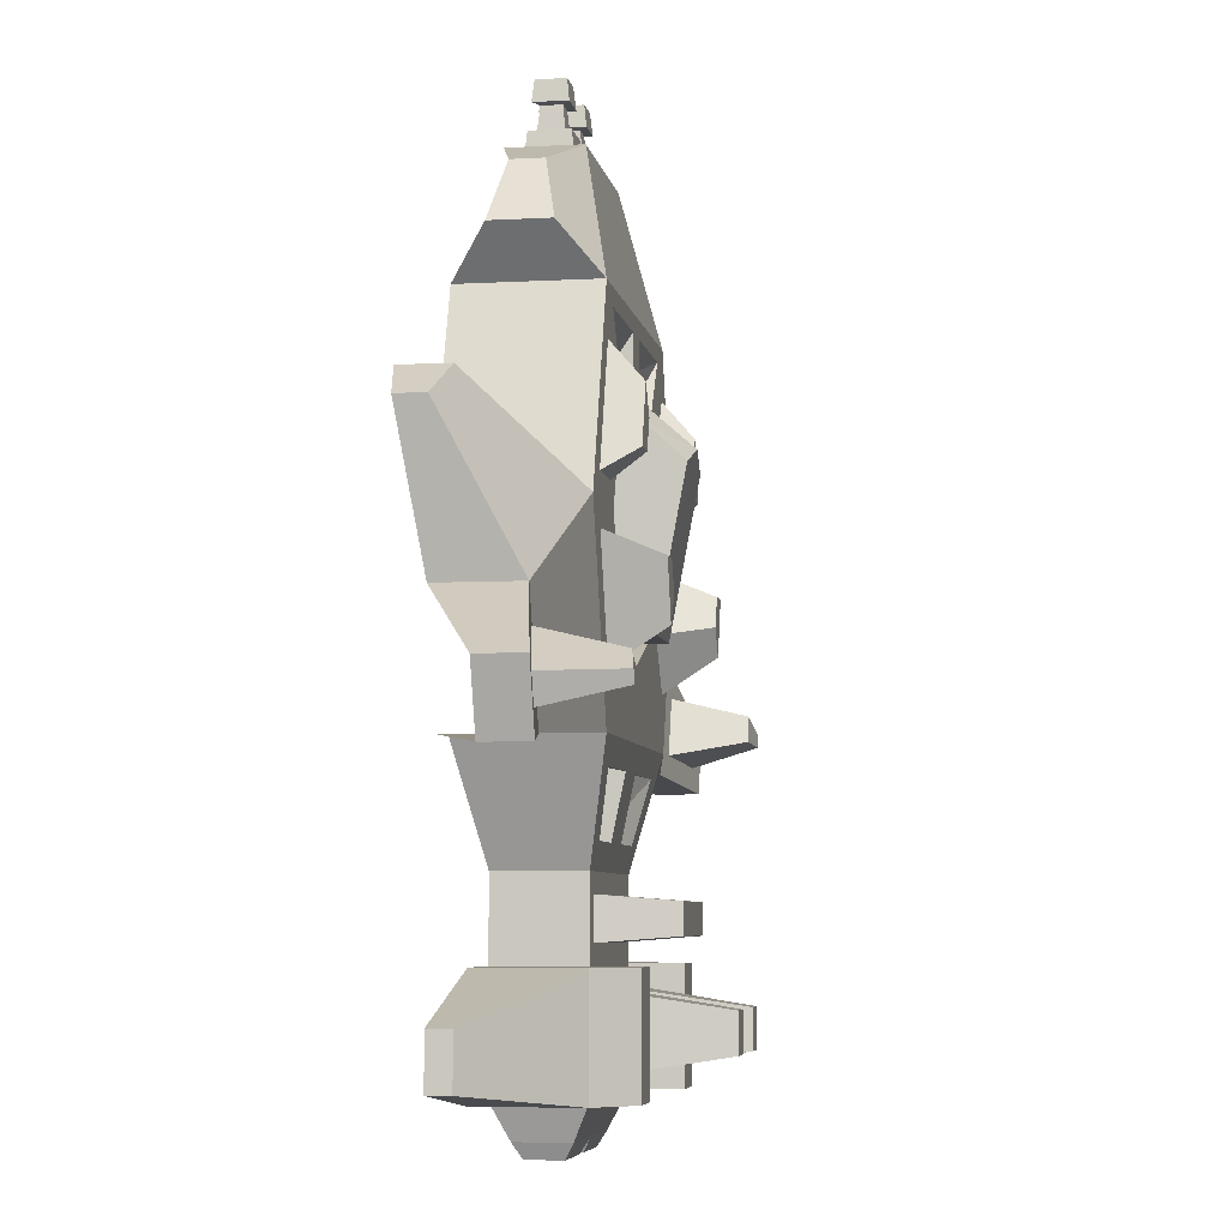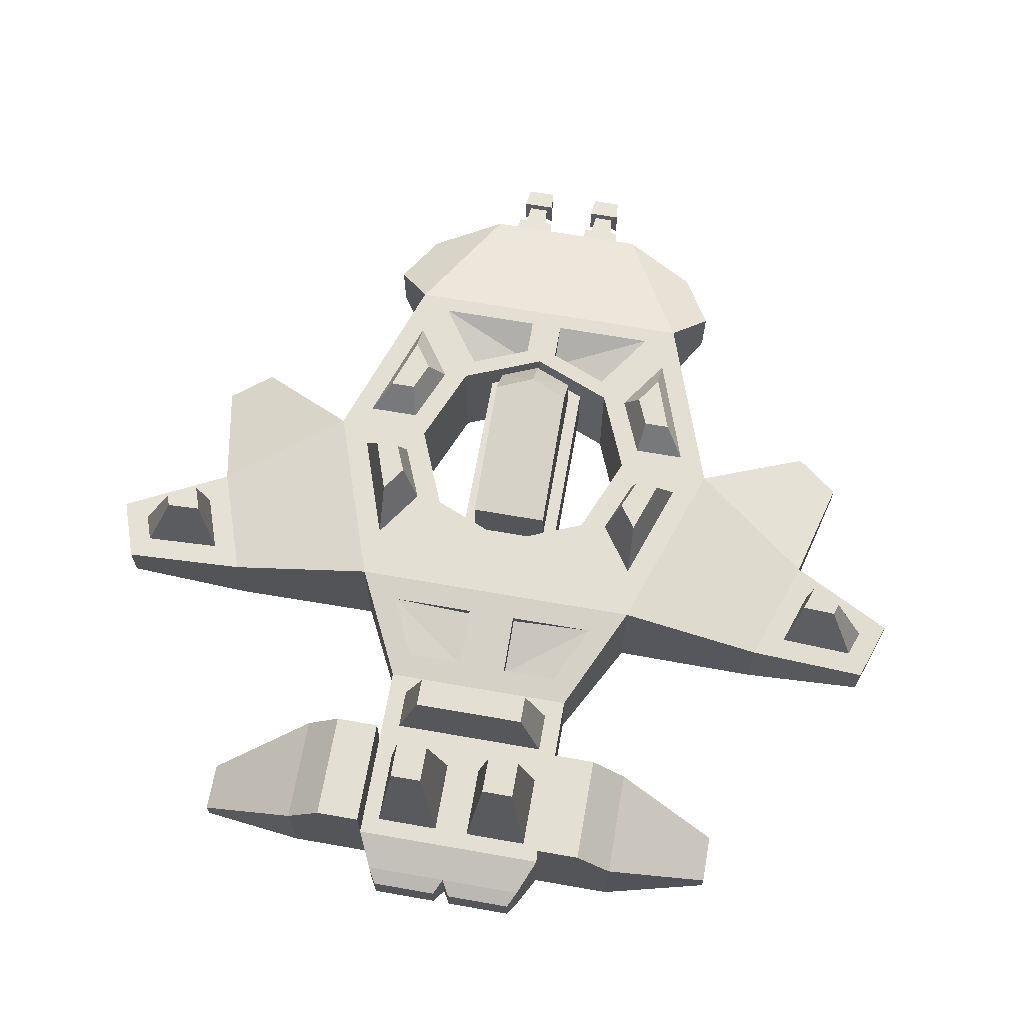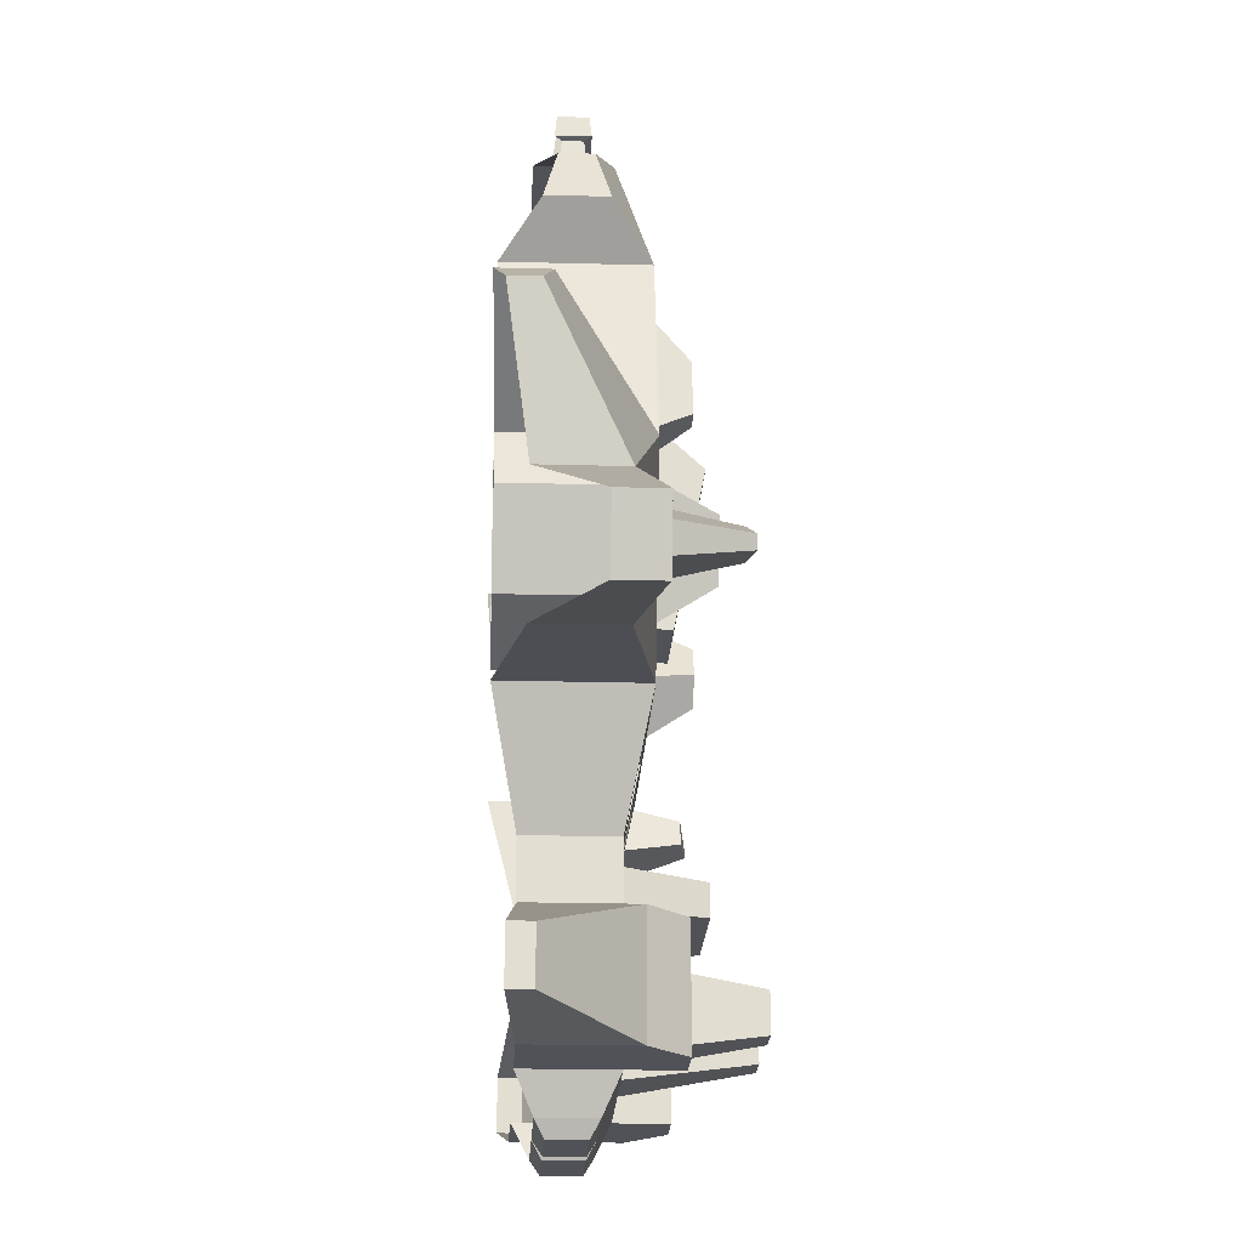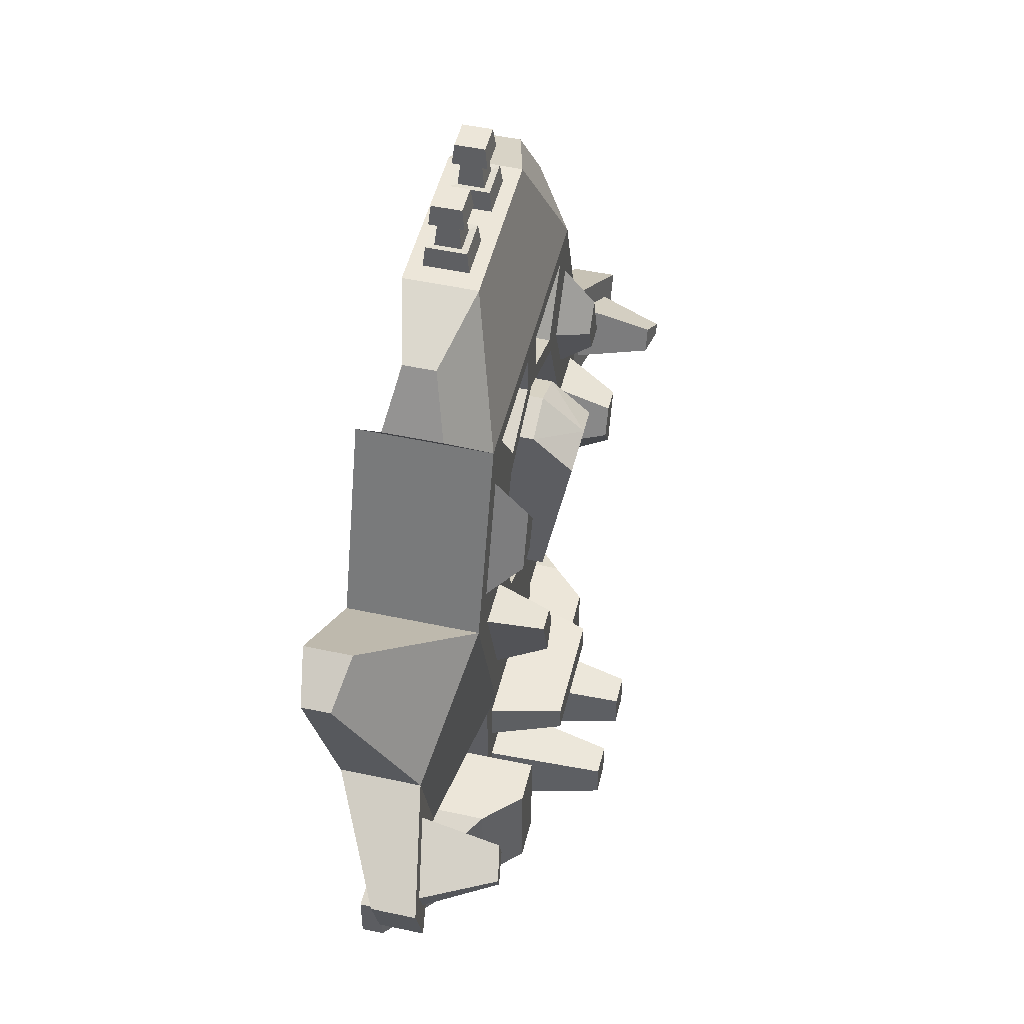
<metadata>
{"format":"obj","ext":"obj","renderer":"f3d","projection":"perspective","resolution":1024,"background":"white","views":[{"elev":-6.1,"azim":99.5,"up":"+Z"},{"elev":66.7,"azim":-170.0,"up":"+Y"},{"elev":-21.4,"azim":87.2,"up":"+Z"},{"elev":49.1,"azim":103.5,"up":"+Z"}]}
</metadata>
<code>
o BossShip
v 0 -0.1499 -0.5482
v 0 0.1499 -0.5482
v 0.2489 -0.1499 -0.4451
v 0.185 0.1499 -0.4406
v 0.5482 -0.3 0
v 0.6161 0.3 0.1017
v 0.2489 -0.1499 0.4451
v 0.185 0.1499 0.4023
v 0 -0.1499 0.5482
v 0 0.1499 0.5482
v -0.2489 -0.1499 0.4451
v -0.185 0.1499 0.4023
v -0.5482 -0.3 0
v -0.6161 0.3 0.1017
v -0.2489 -0.1499 -0.4451
v -0.185 0.1499 -0.4406
v 0.7071 -0.3 -0.8536
v 0.7071 0.3 -0.8536
v 0 0.3 -0.8536
v 1 -0.3 0
v 0.8576 0.3 0.1017
v 0.7071 -0.3 0.8536
v 0.6766 0.3 0.6292
v 0 0.3 0.8536
v -0.7071 -0.3 0.8536
v -0.6766 0.3 0.6292
v -1 -0.3 0
v -0.8576 0.3 0.1017
v -0.7071 -0.3 -0.8536
v -0.7071 0.3 -0.8536
v 0 -0.3 -0.5482
v 0.3876 -0.3 -0.3876
v 0.3876 0.3 -0.3876
v 0 0.3 -0.5482
v 0.3876 -0.3 0.3876
v 0 -0.3 0.5482
v 0 0.3 0.5482
v 0.5027 0.3 0.3756
v -0.3876 -0.3 0.3876
v -0.5027 0.3 0.3756
v -0.3876 -0.3 -0.3876
v -0.3876 0.3 -0.3876
v 0.3856 0.1636 1.462
v 0.3856 -0.1636 1.462
v 0 -0.1636 1.462
v 0 0.1636 1.462
v -0.3856 -0.1636 1.462
v -0.3856 0.1636 1.462
v 0.8763 0.1321 1.053
v 0.8763 -0.1321 1.053
v -0.8763 0.1321 1.053
v -0.7347 0.07204 1.321
v -0.8763 -0.1321 1.053
v 0.7347 0.07204 1.321
v 0.7347 -0.07204 1.321
v -0.7347 -0.07204 1.321
v 0.2931 -0.09935 1.462
v 0.2931 0.09935 1.462
v 0.09249 0.09935 1.462
v 0.09249 -0.09935 1.462
v -0.09249 -0.09935 1.462
v -0.09249 0.09935 1.462
v -0.2931 0.09935 1.462
v -0.2931 -0.09935 1.462
v 0.2594 0.066 1.768
v 0.2594 -0.066 1.768
v 0.1262 -0.066 1.768
v 0.1262 0.066 1.768
v -0.1262 0.066 1.768
v -0.1262 -0.066 1.768
v -0.2594 -0.066 1.768
v -0.2594 0.066 1.768
v 0.1028 -0.0891 1.556
v 0.1158 -0.07624 1.674
v 0.1028 0.0891 1.556
v 0.1158 0.07624 1.674
v 0.2697 -0.07624 1.674
v 0.2827 -0.0891 1.556
v 0.2827 0.0891 1.556
v 0.2697 0.07624 1.674
v -0.2697 0.07624 1.674
v -0.2827 0.0891 1.556
v -0.1028 0.0891 1.556
v -0.1158 0.07624 1.674
v -0.1028 -0.0891 1.556
v -0.1158 -0.07624 1.674
v -0.2697 -0.07624 1.674
v -0.2827 -0.0891 1.556
v 0.2519 0.05825 1.549
v 0.2389 0.04537 1.667
v 0.2389 -0.04537 1.667
v 0.2519 -0.05825 1.549
v 0.1337 0.05825 1.549
v 0.1467 0.04537 1.667
v 0.1337 -0.05825 1.549
v 0.1467 -0.04537 1.667
v -0.1337 -0.05825 1.549
v -0.1467 -0.04537 1.667
v -0.2389 -0.04537 1.667
v -0.2519 -0.05825 1.549
v -0.2389 0.04537 1.667
v -0.2519 0.05825 1.549
v -0.1337 0.05825 1.549
v -0.1467 0.04537 1.667
v 1.404 0.18 -0.902
v 1.404 -0.18 -0.902
v 1.58 -0.18 -0.3898
v 1.58 0.18 -0.3898
v -1.58 0.18 -0.3898
v -1.58 -0.18 -0.3898
v -1.404 -0.18 -0.902
v -1.404 0.18 -0.902
v 1.962 0.276 -0.9652
v 1.962 0.07718 -0.9652
v 2.059 0.07718 -0.6824
v 2.059 0.276 -0.6824
v -2.059 0.276 -0.6824
v -2.059 0.07718 -0.6824
v -1.962 0.07718 -0.9652
v -1.962 0.276 -0.9652
v -1.637 0.1985 -0.5499
v -1.547 0.1985 -0.8104
v -1.89 0.2575 -0.8492
v -1.931 0.2575 -0.7298
v 1.547 0.1985 -0.8104
v 1.637 0.1985 -0.5499
v 1.931 0.2575 -0.7298
v 1.89 0.2575 -0.8492
v -1.605 0.5474 -0.7495
v -1.645 0.5474 -0.6337
v -1.776 0.5736 -0.7137
v -1.758 0.5736 -0.7668
v 1.645 0.5474 -0.6337
v 1.605 0.5474 -0.7495
v 1.758 0.5736 -0.7668
v 1.776 0.5736 -0.7137
v 0.5129 0.3 -0.3745
v 0.6222 0.3 -0.1108
v 0.8449 0.3 -0.1108
v 0.6739 0.3 -0.6092
v -0.6222 0.3 -0.1108
v -0.5129 0.3 -0.3745
v -0.6739 0.3 -0.6092
v -0.8449 0.3 -0.1108
v 0.6427 0.5367 -0.2055
v 0.5878 0.5367 -0.3381
v 0.6687 0.5367 -0.4561
v 0.7547 0.5367 -0.2055
v -0.5878 0.5367 -0.3381
v -0.6427 0.5367 -0.2055
v -0.7547 0.5367 -0.2055
v -0.6687 0.5367 -0.4561
v 0.3591 0.3 0.4835
v 0.07772 0.3 0.6001
v 0.07772 0.3 0.7758
v 0.5596 0.3 0.7758
v -0.07772 0.3 0.6001
v -0.3591 0.3 0.4835
v -0.5596 0.3 0.7758
v -0.07772 0.3 0.7758
v 0.07772 0.1809 0.6001
v 0.3591 0.1809 0.4835
v -0.3591 0.1809 0.4835
v -0.07772 0.1809 0.6001
v 0.2489 0.1499 0.4451
v 0.2489 0.1499 -0.4451
v 0 0.1499 0.4789
v -0.2489 0.1499 0.4451
v -0.2489 0.1499 -0.4451
v 0.185 0.402 -0.4407
v -0.185 0.402 -0.4407
v 0 0.5446 0.3101
v 0 0.3526 0.4789
v 0.185 0.5307 0.237
v 0.185 0.3526 0.4023
v -0.185 0.3526 0.4023
v -0.185 0.5307 0.237
v 0.7071 0.3 0.8536
v 1 0.3 0
v -1 0.3 0
v -0.7071 0.3 0.8536
v 0.3876 0.3 0.3876
v 0.5482 0.3 0
v -0.5482 0.3 0
v -0.3876 0.3 0.3876
v 0.6699 0.4429 0.4648
v 0.7599 0.4429 0.2024
v -0.7599 0.4429 0.2024
v -0.6699 0.4429 0.4648
v 0.5834 0.4429 0.3386
v 0.6398 0.4429 0.2024
v -0.6398 0.4429 0.2024
v -0.5834 0.4429 0.3386
v 0.4576 -0.1942 -1.359
v 0.3707 0.1942 -1.446
v -0.3707 0.1942 -1.446
v -0.4576 -0.1942 -1.359
v 0.4576 -0.1942 -1.717
v 0.3707 0.1942 -1.63
v -0.3707 0.1942 -1.63
v -0.4576 -0.1942 -1.717
v 0 -0.1204 -2.376
v 0.3838 -0.1204 -2.376
v 0.3838 0.1204 -2.376
v 0 0.1204 -2.376
v -0.3838 0.1204 -2.376
v -0.3838 -0.1204 -2.376
v 0.8273 -0.1942 -1.717
v 0.8273 -0.1942 -2.219
v -0.8273 -0.1942 -1.717
v -0.8273 -0.1942 -2.219
v 0.4576 0.4224 -2.219
v 0.4576 0.4224 -1.717
v -0.4576 0.4224 -2.219
v -0.4576 0.4224 -1.717
v 1.323 -0.2385 -1.921
v 1.323 -0.2385 -2.152
v 1.323 -0.136 -1.921
v -1.323 -0.136 -1.852
v -1.323 -0.2385 -1.852
v 1.323 -0.136 -2.152
v -1.323 -0.136 -2.083
v -1.323 -0.2385 -2.083
v 0.6619 0.4224 -2.219
v 0.8273 0.257 -2.219
v 0.8273 0.257 -1.717
v 0.6619 0.4224 -1.717
v -0.8273 0.257 -2.219
v -0.6619 0.4224 -2.219
v -0.6619 0.4224 -1.717
v -0.8273 0.257 -1.717
v 0.08129 0.1942 -1.798
v 0.3763 0.1942 -1.798
v 0.3763 0.1942 -2.137
v 0.08129 0.1942 -2.137
v -0.3763 0.1942 -1.798
v -0.08129 0.1942 -1.798
v -0.08129 0.1942 -2.137
v -0.3763 0.1942 -2.137
v 0.303 0.7352 -1.883
v 0.1546 0.7352 -1.883
v 0.1546 0.7352 -2.053
v 0.303 0.7352 -2.053
v -0.1546 0.7352 -1.883
v -0.303 0.7352 -1.883
v -0.303 0.7352 -2.053
v -0.1546 0.7352 -2.053
v 0.4576 -0.1942 -2.219
v 0.4576 0.1942 -2.219
v 0 0.1942 -2.219
v -0.4576 0.1942 -2.219
v -0.4576 -0.1942 -2.219
v 0.4576 0.1942 -1.359
v 0 0.1942 -1.359
v -0.4576 0.1942 -1.359
v -0.4576 0.1942 -1.717
v 0.4576 0.1942 -1.717
v 0 0.1942 -1.717
v 0.2677 0.524 -1.471
v -0.2677 0.524 -1.471
v -0.2677 0.524 -1.604
v 0.2677 0.524 -1.604
v -0.5211 0.2761 -0.9677
v -0.1167 0.2761 -0.9677
v -0.1167 0.2181 -1.245
v -0.3844 0.2181 -1.245
v 0.1167 0.2761 -0.9677
v 0.5211 0.2761 -0.9677
v 0.3844 0.2181 -1.245
v 0.1167 0.2181 -1.245
v -0.1167 0.1772 -0.947
v -0.1167 0.1192 -1.224
v 0.1167 0.1772 -0.947
v 0.1167 0.1192 -1.224
v 1.529 -0.09971 0.3869
v 1.529 -0.3157 0.3869
v -1.529 -0.09971 0.3869
v -1.529 -0.3157 0.3869
v 1.738 -0.1429 0.2465
v 1.738 -0.2725 0.2465
v -1.738 -0.1429 0.2465
v -1.738 -0.2725 0.2465
v 0.03919 -0.08117 -2.445
v 0.03919 0.08117 -2.445
v 0.3446 0.08117 -2.445
v 0.3446 -0.08117 -2.445
v -0.3446 -0.08117 -2.445
v -0.3446 0.08117 -2.445
v -0.03919 0.08117 -2.445
v -0.03919 -0.08117 -2.445
f 269 270 274
f 180 112 109
f 179 22 20
f 24 48 46
f 181 27 25
f 184 39 13
f 17 253 18
f 42 13 41
f 33 19 34
f 137 147 140
f 38 191 6
f 154 155 161
f 158 164 157
f 6 187 21
f 139 147 148
f 42 19 30
f 15 168 169
f 182 5 35
f 183 32 5
f 171 177 172
f 16 4 2
f 3 31 32
f 166 34 2
f 7 36 9
f 165 37 182
f 11 36 39
f 168 37 10
f 15 31 1
f 169 34 42
f 169 41 15
f 11 185 168
f 165 35 7
f 3 33 166
f 166 7 3
f 59 79 58
f 24 43 178
f 53 52 51
f 49 55 50
f 181 52 48
f 48 56 47
f 178 54 49
f 25 51 181
f 44 54 43
f 178 50 22
f 43 57 44
f 46 58 43
f 45 59 46
f 44 60 45
f 46 61 45
f 48 62 46
f 47 63 48
f 45 64 47
f 65 67 66
f 69 71 70
f 64 82 63
f 77 65 66
f 63 83 62
f 58 78 57
f 87 72 81
f 76 65 80
f 60 75 59
f 62 85 61
f 86 69 70
f 81 69 84
f 83 97 85
f 75 89 79
f 86 104 84
f 80 94 76
f 78 95 73
f 88 102 82
f 79 92 78
f 74 68 76
f 91 89 90
f 90 93 94
f 94 95 96
f 101 100 99
f 98 103 104
f 104 102 101
f 84 101 81
f 85 100 88
f 74 94 96
f 82 103 83
f 77 90 80
f 87 101 99
f 73 93 75
f 109 118 110
f 124 130 131
f 110 281 109
f 179 105 18
f 18 106 17
f 29 112 30
f 20 275 179
f 113 115 114
f 117 119 118
f 123 131 132
f 105 114 106
f 112 119 120
f 108 115 116
f 112 121 109
f 120 122 112
f 117 123 120
f 117 121 124
f 108 125 105
f 116 126 108
f 116 128 127
f 113 125 128
f 129 131 130
f 134 136 135
f 127 133 126
f 125 133 134
f 123 129 122
f 128 136 127
f 122 130 121
f 128 134 135
f 33 138 137
f 183 139 138
f 179 140 139
f 33 140 18
f 42 141 184
f 42 143 142
f 180 143 30
f 184 144 180
f 146 148 147
f 149 151 150
f 142 152 149
f 142 150 141
f 138 148 145
f 144 152 143
f 137 145 146
f 141 151 144
f 37 153 182
f 37 155 154
f 24 156 155
f 182 156 178
f 37 158 157
f 185 159 158
f 24 159 181
f 37 160 24
f 161 155 156
f 164 163 159
f 154 162 153
f 160 157 164
f 156 153 162
f 158 159 163
f 8 166 4
f 4 166 2
f 8 10 165
f 12 10 167
f 16 2 169
f 12 169 168
f 4 170 174
f 167 176 12
f 12 176 177
f 8 173 167
f 16 170 4
f 175 172 173
f 176 172 177
f 170 171 172
f 23 179 21
f 26 180 181
f 6 182 38
f 14 185 184
f 21 183 6
f 23 182 178
f 26 185 40
f 28 184 180
f 190 187 191
f 193 188 189
f 21 186 23
f 14 188 192
f 38 186 190
f 40 192 193
f 28 189 188
f 40 189 26
f 255 201 197
f 265 271 264
f 30 197 29
f 239 247 238
f 256 230 231
f 194 257 253
f 200 262 199
f 199 259 195
f 284 286 283
f 288 290 287
f 234 240 233
f 257 208 226
f 231 222 219
f 208 218 226
f 257 227 213
f 256 210 201
f 249 209 248
f 251 211 228
f 251 229 214
f 249 224 225
f 251 215 256
f 257 212 249
f 214 230 215
f 213 224 212
f 216 221 218
f 219 223 220
f 211 222 228
f 210 219 220
f 226 221 225
f 209 221 217
f 227 225 224
f 231 229 228
f 257 232 258
f 249 233 257
f 250 234 249
f 258 235 250
f 258 236 256
f 250 237 258
f 251 238 250
f 256 239 251
f 240 242 241
f 244 246 245
f 233 241 232
f 236 246 239
f 235 243 234
f 232 242 235
f 238 244 237
f 237 245 236
f 204 250 249
f 204 248 203
f 207 251 206
f 206 250 205
f 195 196 254
f 200 255 196
f 196 255 254
f 199 257 258
f 200 258 256
f 195 257 199
f 259 261 260
f 174 170 172
f 196 261 200
f 200 199 258
f 253 195 254
f 195 260 196
f 19 263 30
f 254 264 19
f 255 265 254
f 255 263 266
f 19 268 267
f 253 268 18
f 253 270 269
f 19 270 254
f 263 271 272
f 268 269 274
f 263 264 271
f 270 273 274
f 265 266 272
f 267 268 273
f 277 282 278
f 276 279 275
f 108 275 279
f 109 277 180
f 27 277 278
f 107 279 280
f 205 283 202
f 204 284 205
f 204 286 285
f 202 286 203
f 206 287 207
f 205 288 206
f 202 289 205
f 202 287 290
f 273 268 274
f 266 263 272
f 160 164 159
f 162 161 156
f 180 30 112
f 179 178 22
f 24 181 48
f 181 180 27
f 184 185 39
f 17 194 253
f 42 184 13
f 33 18 19
f 137 146 147
f 38 190 191
f 158 163 164
f 6 191 187
f 139 140 147
f 42 34 19
f 15 11 168
f 182 183 5
f 183 33 32
f 3 1 31
f 166 33 34
f 7 35 36
f 165 10 37
f 11 9 36
f 168 185 37
f 15 41 31
f 169 2 34
f 169 42 41
f 11 39 185
f 165 182 35
f 3 32 33
f 166 165 7
f 59 75 79
f 24 46 43
f 53 56 52
f 49 54 55
f 181 51 52
f 48 52 56
f 178 43 54
f 25 53 51
f 44 55 54
f 178 49 50
f 43 58 57
f 46 59 58
f 45 60 59
f 44 57 60
f 46 62 61
f 48 63 62
f 47 64 63
f 45 61 64
f 65 68 67
f 69 72 71
f 64 88 82
f 77 80 65
f 63 82 83
f 58 79 78
f 87 71 72
f 76 68 65
f 60 73 75
f 62 83 85
f 86 84 69
f 81 72 69
f 83 103 97
f 75 93 89
f 86 98 104
f 80 90 94
f 78 92 95
f 88 100 102
f 79 89 92
f 74 67 68
f 91 92 89
f 90 89 93
f 94 93 95
f 101 102 100
f 98 97 103
f 104 103 102
f 84 104 101
f 85 97 100
f 74 76 94
f 82 102 103
f 77 91 90
f 87 81 101
f 73 95 93
f 109 117 118
f 124 121 130
f 110 282 281
f 179 108 105
f 18 105 106
f 29 111 112
f 20 276 275
f 113 116 115
f 117 120 119
f 123 124 131
f 105 113 114
f 112 111 119
f 108 107 115
f 112 122 121
f 120 123 122
f 117 124 123
f 117 109 121
f 108 126 125
f 116 127 126
f 116 113 128
f 113 105 125
f 129 132 131
f 134 133 136
f 127 136 133
f 125 126 133
f 123 132 129
f 128 135 136
f 122 129 130
f 128 125 134
f 33 183 138
f 183 179 139
f 179 18 140
f 33 137 140
f 42 142 141
f 42 30 143
f 180 144 143
f 184 141 144
f 146 145 148
f 149 152 151
f 142 143 152
f 142 149 150
f 138 139 148
f 144 151 152
f 137 138 145
f 141 150 151
f 37 154 153
f 37 24 155
f 24 178 156
f 182 153 156
f 37 185 158
f 185 181 159
f 24 160 159
f 37 157 160
f 154 161 162
f 8 165 166
f 8 167 10
f 12 168 10
f 12 16 169
f 175 8 174
f 8 4 174
f 167 173 176
f 171 16 177
f 16 12 177
f 8 175 173
f 16 171 170
f 175 174 172
f 176 173 172
f 23 178 179
f 26 28 180
f 6 183 182
f 14 40 185
f 21 179 183
f 23 38 182
f 26 181 185
f 28 14 184
f 190 186 187
f 193 192 188
f 21 187 186
f 14 28 188
f 38 23 186
f 40 14 192
f 28 26 189
f 40 193 189
f 255 256 201
f 265 272 271
f 30 255 197
f 239 246 247
f 256 215 230
f 194 198 257
f 200 261 262
f 199 262 259
f 284 285 286
f 288 289 290
f 234 243 240
f 257 198 208
f 231 228 222
f 208 216 218
f 257 226 227
f 256 231 210
f 249 225 209
f 251 252 211
f 251 228 229
f 249 212 224
f 251 214 215
f 257 213 212
f 214 229 230
f 213 227 224
f 216 217 221
f 219 222 223
f 211 223 222
f 210 231 219
f 226 218 221
f 209 225 221
f 227 226 225
f 231 230 229
f 257 233 232
f 249 234 233
f 250 235 234
f 258 232 235
f 258 237 236
f 250 238 237
f 251 239 238
f 256 236 239
f 240 243 242
f 244 247 246
f 233 240 241
f 236 245 246
f 235 242 243
f 232 241 242
f 238 247 244
f 237 244 245
f 204 205 250
f 204 249 248
f 207 252 251
f 206 251 250
f 200 256 255
f 195 253 257
f 259 262 261
f 196 260 261
f 195 259 260
f 19 264 263
f 254 265 264
f 255 266 265
f 255 30 263
f 19 18 268
f 253 269 268
f 253 254 270
f 19 267 270
f 270 267 273
f 277 281 282
f 276 280 279
f 108 179 275
f 109 281 277
f 27 180 277
f 107 108 279
f 205 284 283
f 204 285 284
f 204 203 286
f 202 283 286
f 206 288 287
f 205 289 288
f 202 290 289
f 202 207 287

</code>
